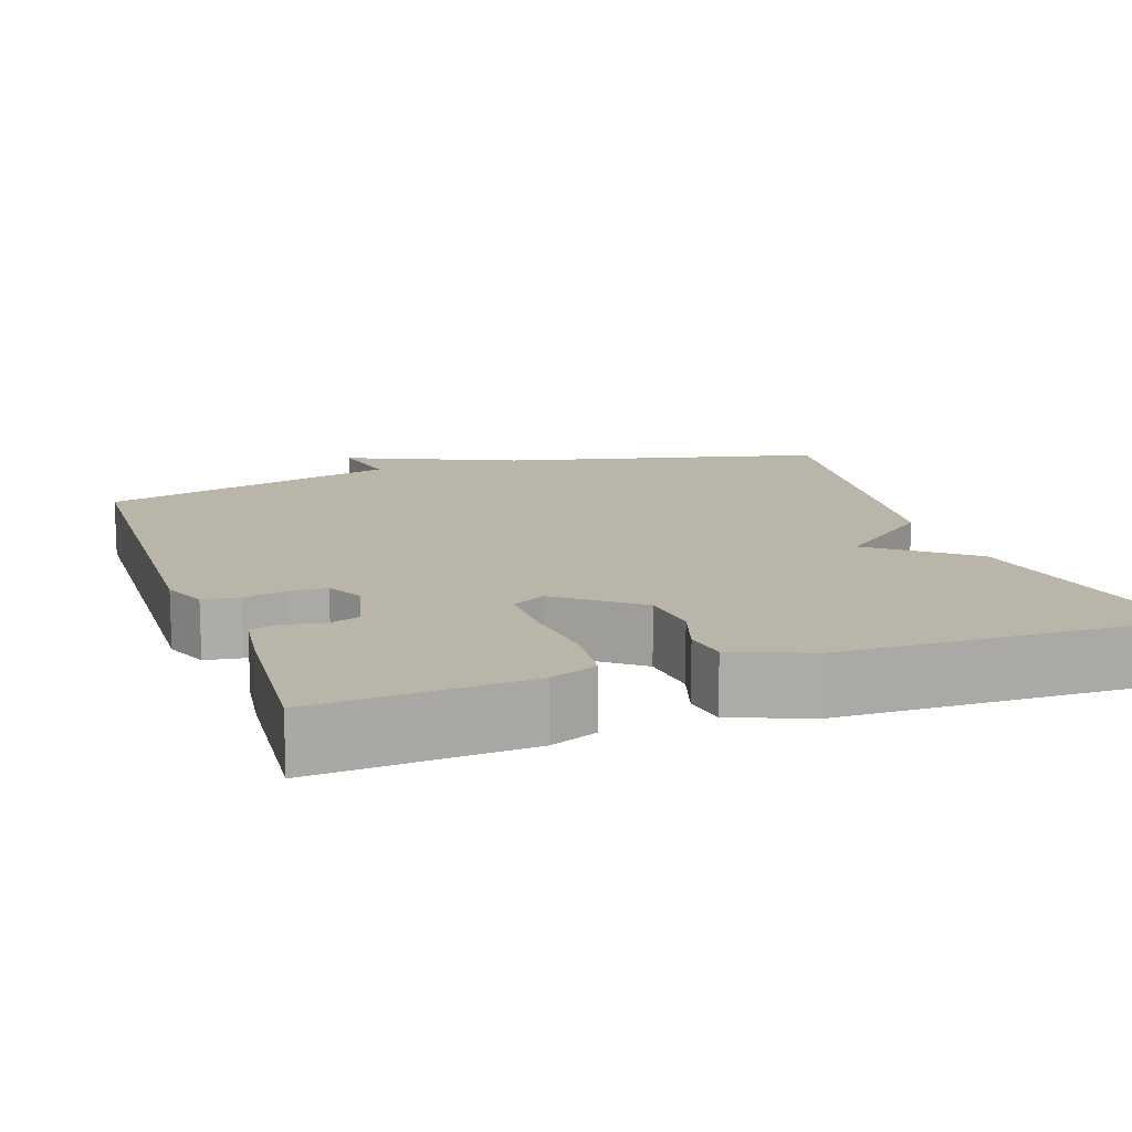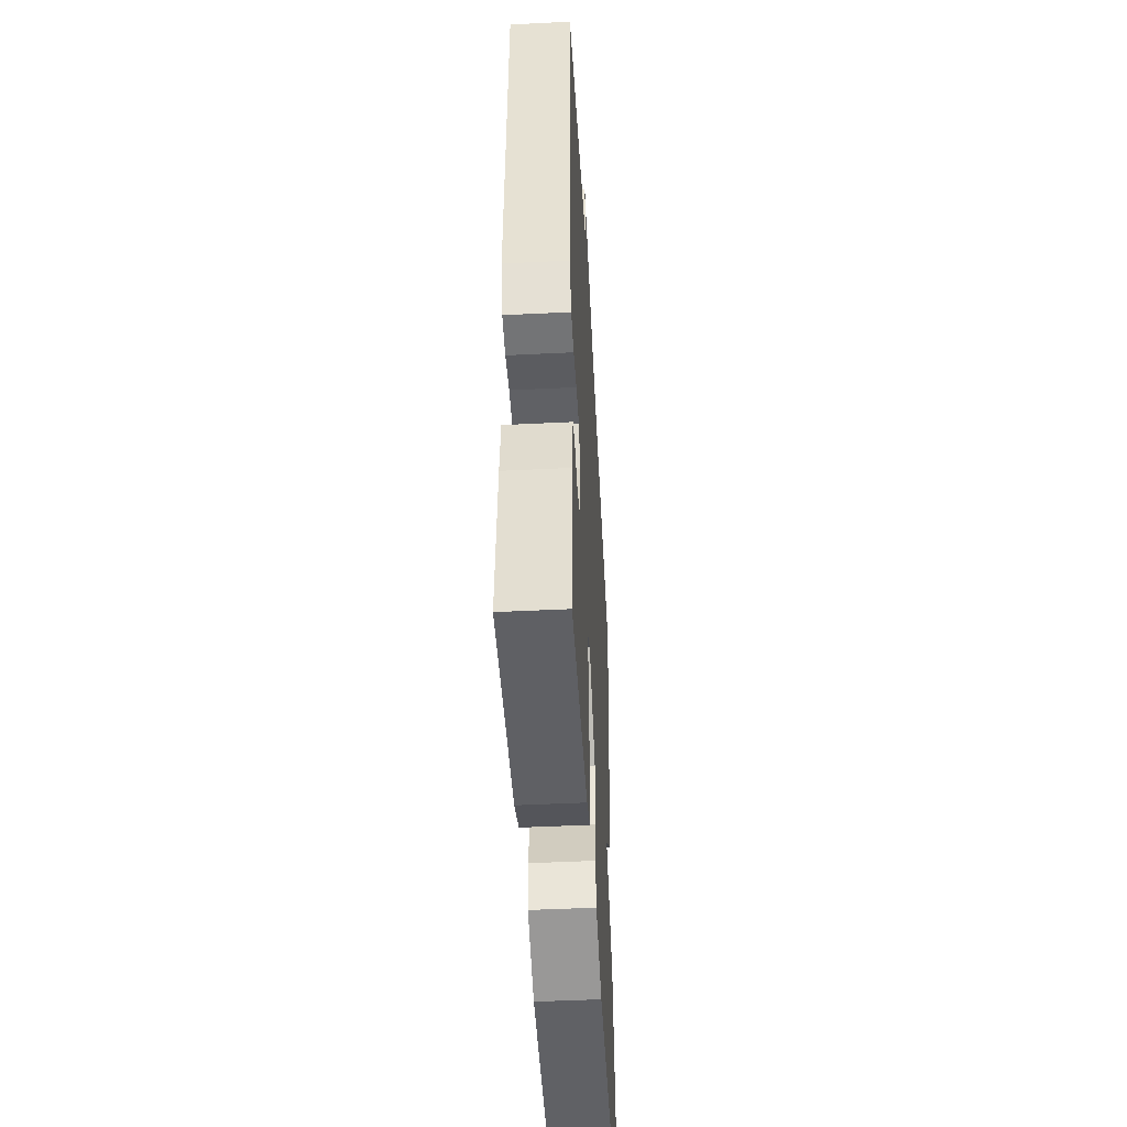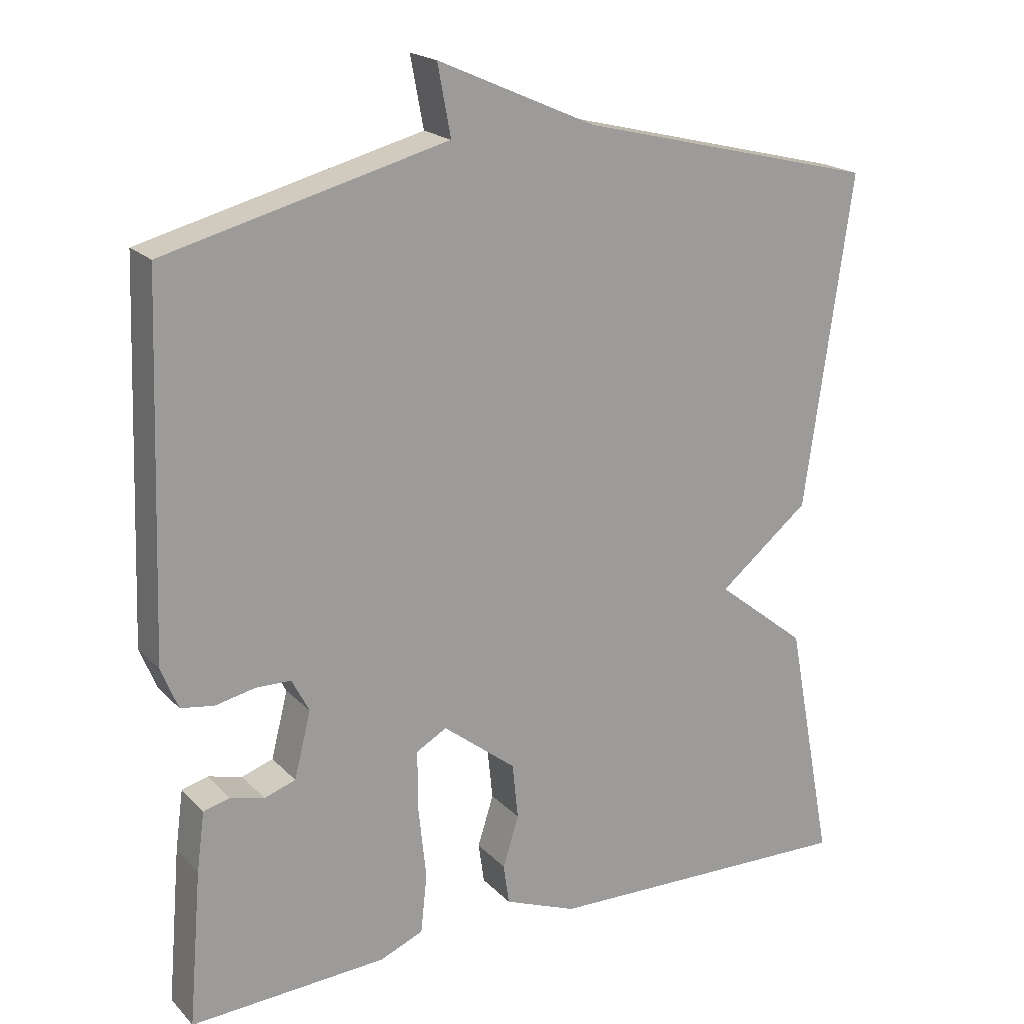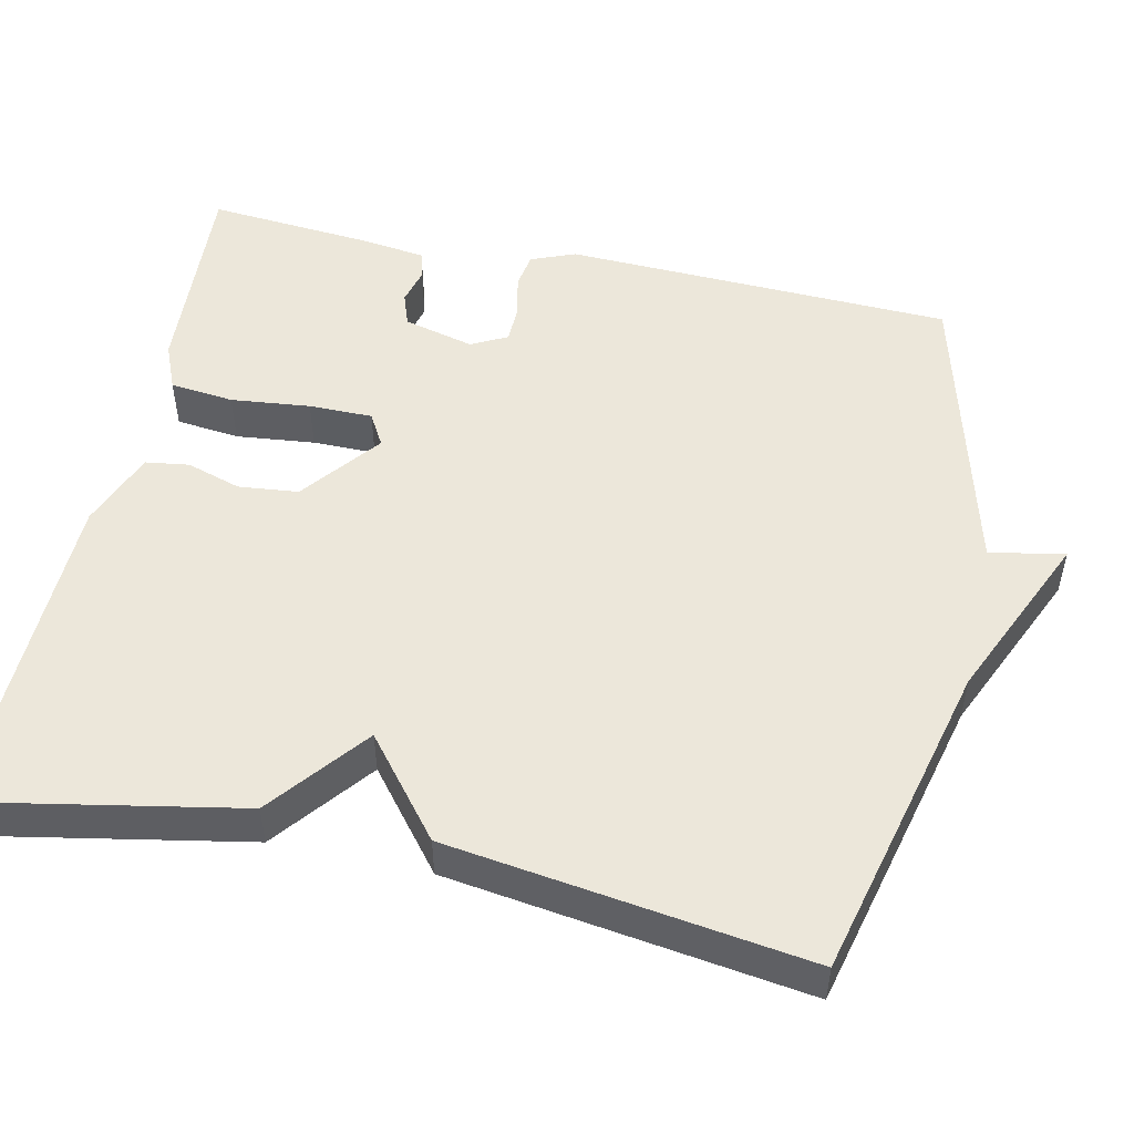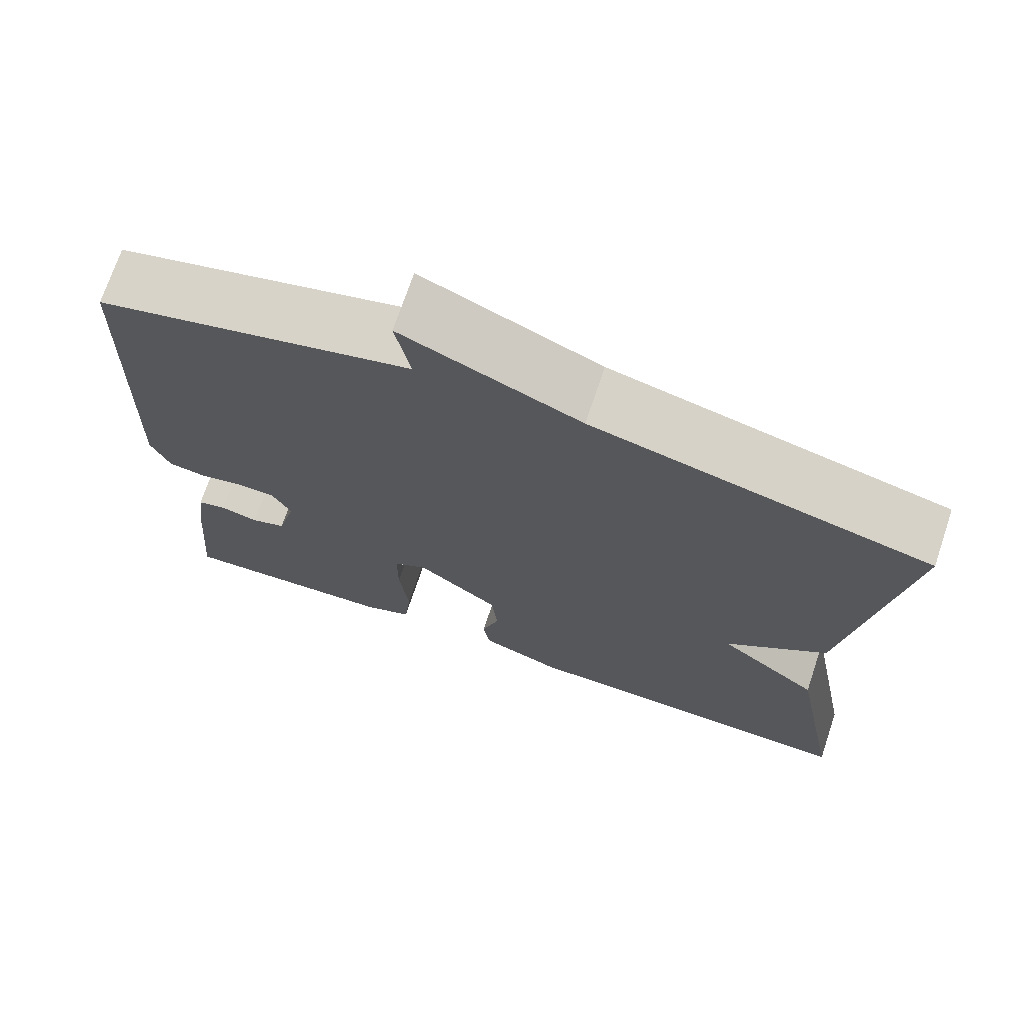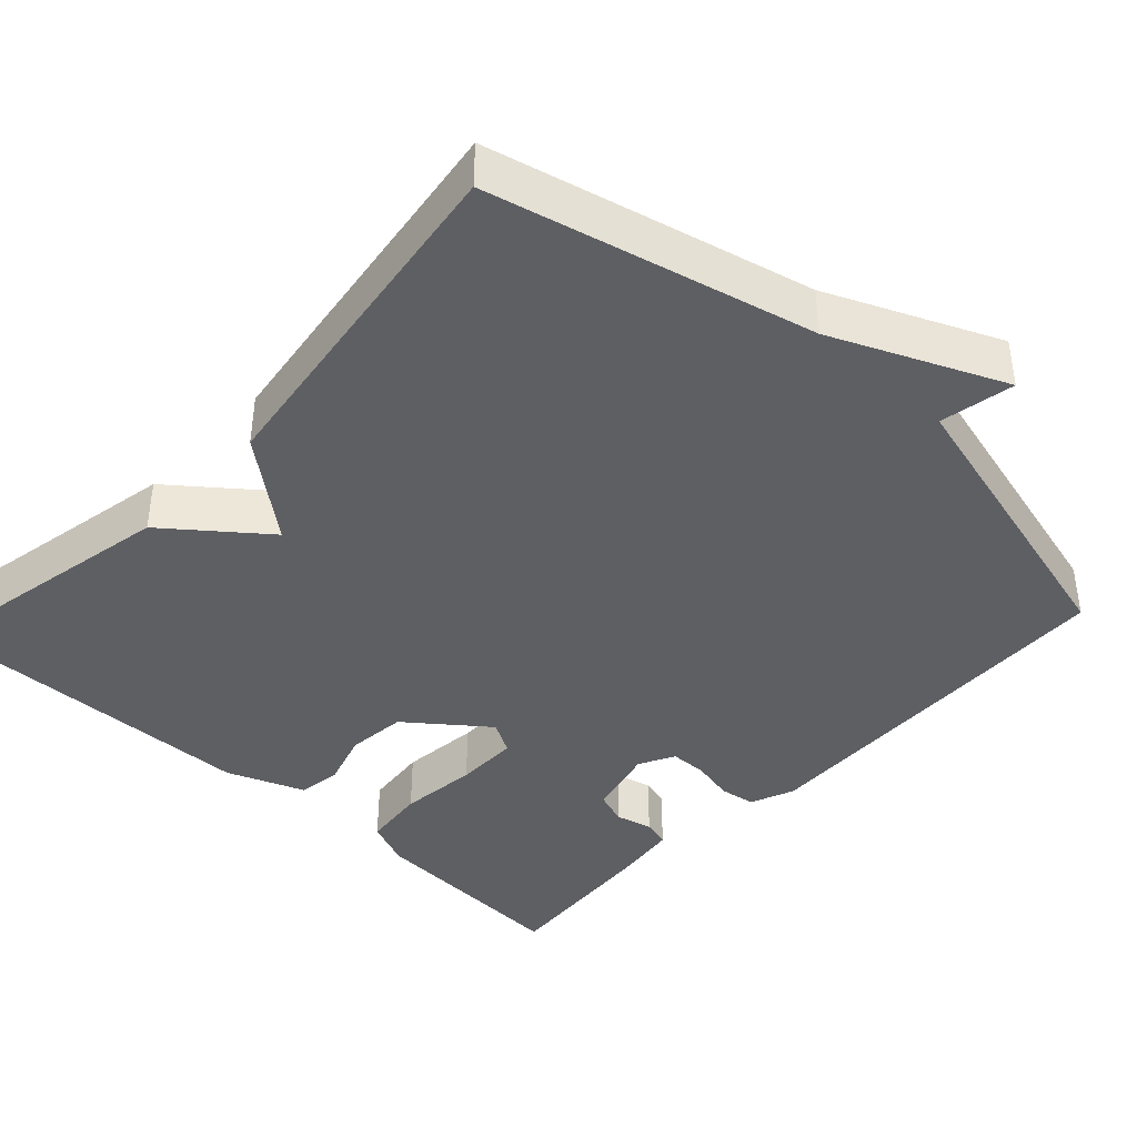
<metadata>
{"format":"obj","ext":"obj","renderer":"f3d","projection":"perspective","resolution":1024,"background":"white","views":[{"elev":13.4,"azim":160.8,"up":"+Y"},{"elev":-47.6,"azim":93.2,"up":"+Z"},{"elev":19.6,"azim":150.2,"up":"+Z"},{"elev":50.9,"azim":-77.7,"up":"+Y"},{"elev":71.8,"azim":-161.4,"up":"+Z"},{"elev":-40.7,"azim":-43.1,"up":"+Y"}]}
</metadata>
<code>
v -0.5 0.07 0.5
v -0.087 0.07 0.601
v 0.131 0.07 0.697
v 0.113 0.07 0.601
v 0.5 0.07 0.5
v 0.518 0.07 -0.001
v 0.495 0.07 -0.058
v 0.449 0.07 -0.065
v 0.394 0.07 -0.053
v 0.346 0.07 -0.054
v 0.322 0.07 -0.1
v 0.345 0.07 -0.191
v 0.388 0.07 -0.206
v 0.435 0.07 -0.194
v 0.471 0.07 -0.204
v 0.482 0.07 -0.286
v 0.5 0.07 -0.5
v 0.229 0.07 -0.484
v 0.169 0.07 -0.459
v 0.16 0.07 -0.377
v 0.171 0.07 -0.275
v 0.171 0.07 -0.193
v 0.129 0.07 -0.169
v 0.028 0.07 -0.248
v 0.02 0.07 -0.325
v 0.042 0.07 -0.395
v 0.034 0.07 -0.451
v -0.066 0.07 -0.49
v -0.5 0.07 -0.5
v -0.435 0.07 -0.159
v -0.31 0.07 -0.06
v -0.435 0.07 0.041
v -0.5 0 0.5
v -0.087 0 0.601
v 0.131 0 0.697
v 0.113 0 0.601
v 0.5 0 0.5
v 0.518 0 -0.001
v 0.495 0 -0.058
v 0.449 0 -0.065
v 0.394 0 -0.053
v 0.346 0 -0.054
v 0.322 0 -0.1
v 0.345 0 -0.191
v 0.388 0 -0.206
v 0.435 0 -0.194
v 0.471 0 -0.204
v 0.482 0 -0.286
v 0.5 0 -0.5
v 0.229 0 -0.484
v 0.169 0 -0.459
v 0.16 0 -0.377
v 0.171 0 -0.275
v 0.171 0 -0.193
v 0.129 0 -0.169
v 0.028 0 -0.248
v 0.02 0 -0.325
v 0.042 0 -0.395
v 0.034 0 -0.451
v -0.066 0 -0.49
v -0.5 0 -0.5
v -0.435 0 -0.159
v -0.31 0 -0.06
v -0.435 0 0.041
f 31 32 1 2
f 29 30 31
f 28 29 31
f 27 28 31
f 26 27 31
f 25 26 31
f 24 25 31 2
f 23 24 2
f 22 23 2
f 19 20 21
f 18 19 21
f 17 18 21
f 16 17 21
f 15 16 21
f 14 15 21
f 13 14 21
f 12 13 21 22
f 11 12 22 2
f 7 8 9
f 6 7 9
f 5 6 9
f 4 5 9
f 4 9 10
f 2 3 4
f 2 4 10 11
f 34 33 64 63
f 63 62 61
f 63 61 60
f 63 60 59
f 63 59 58
f 63 58 57
f 34 63 57 56
f 34 56 55
f 34 55 54
f 53 52 51
f 53 51 50
f 53 50 49
f 53 49 48
f 53 48 47
f 53 47 46
f 53 46 45
f 54 53 45 44
f 34 54 44 43
f 41 40 39
f 41 39 38
f 41 38 37
f 41 37 36
f 42 41 36
f 36 35 34
f 43 42 36 34
f 1 33 34 2
f 2 34 35 3
f 3 35 36 4
f 4 36 37 5
f 5 37 38 6
f 6 38 39 7
f 7 39 40 8
f 8 40 41 9
f 9 41 42 10
f 10 42 43 11
f 11 43 44 12
f 12 44 45 13
f 13 45 46 14
f 14 46 47 15
f 15 47 48 16
f 16 48 49 17
f 17 49 50 18
f 18 50 51 19
f 19 51 52 20
f 20 52 53 21
f 21 53 54 22
f 22 54 55 23
f 23 55 56 24
f 24 56 57 25
f 25 57 58 26
f 26 58 59 27
f 27 59 60 28
f 28 60 61 29
f 29 61 62 30
f 30 62 63 31
f 31 63 64 32
f 32 64 33 1

</code>
